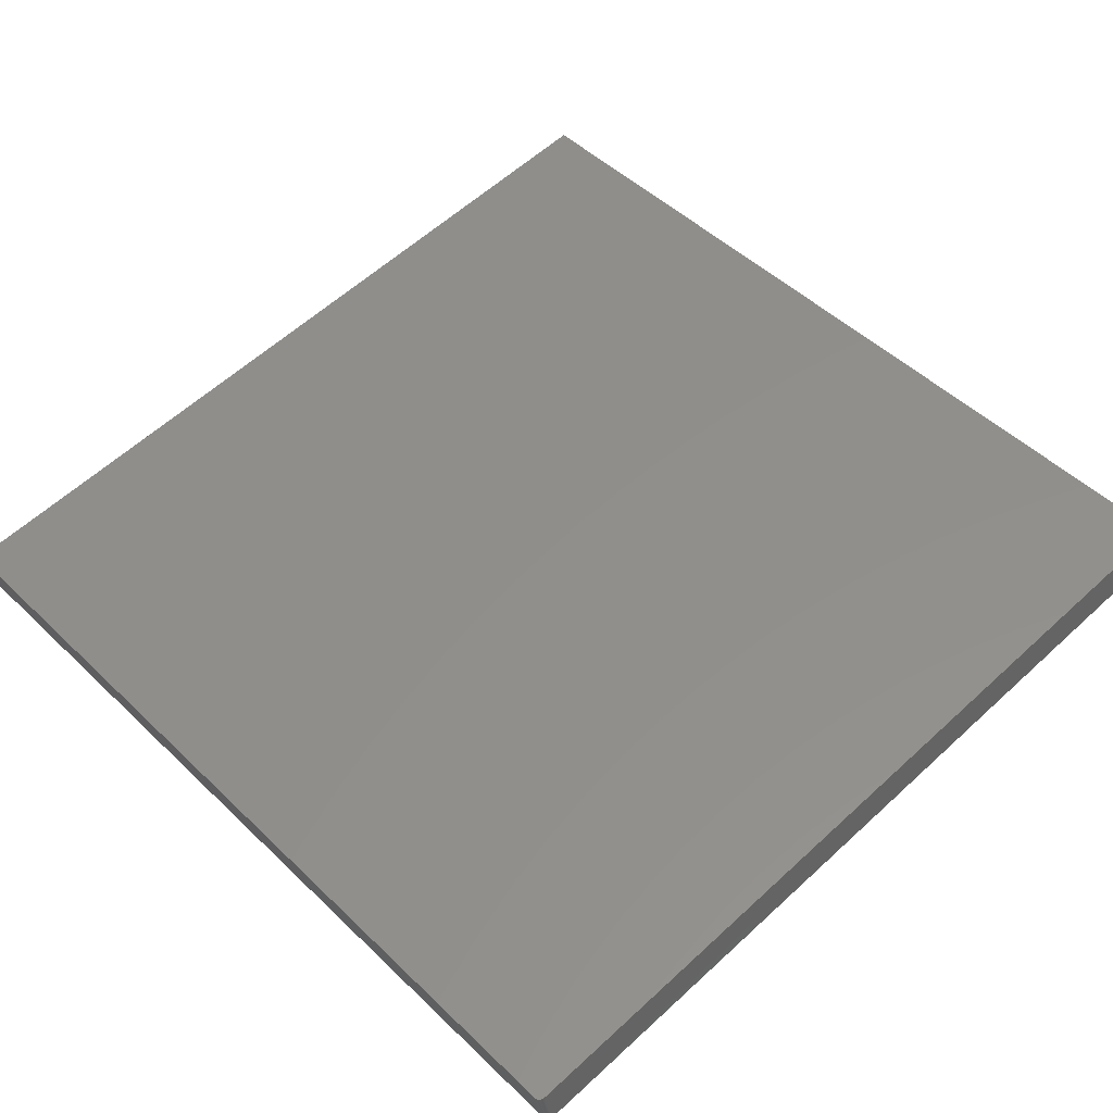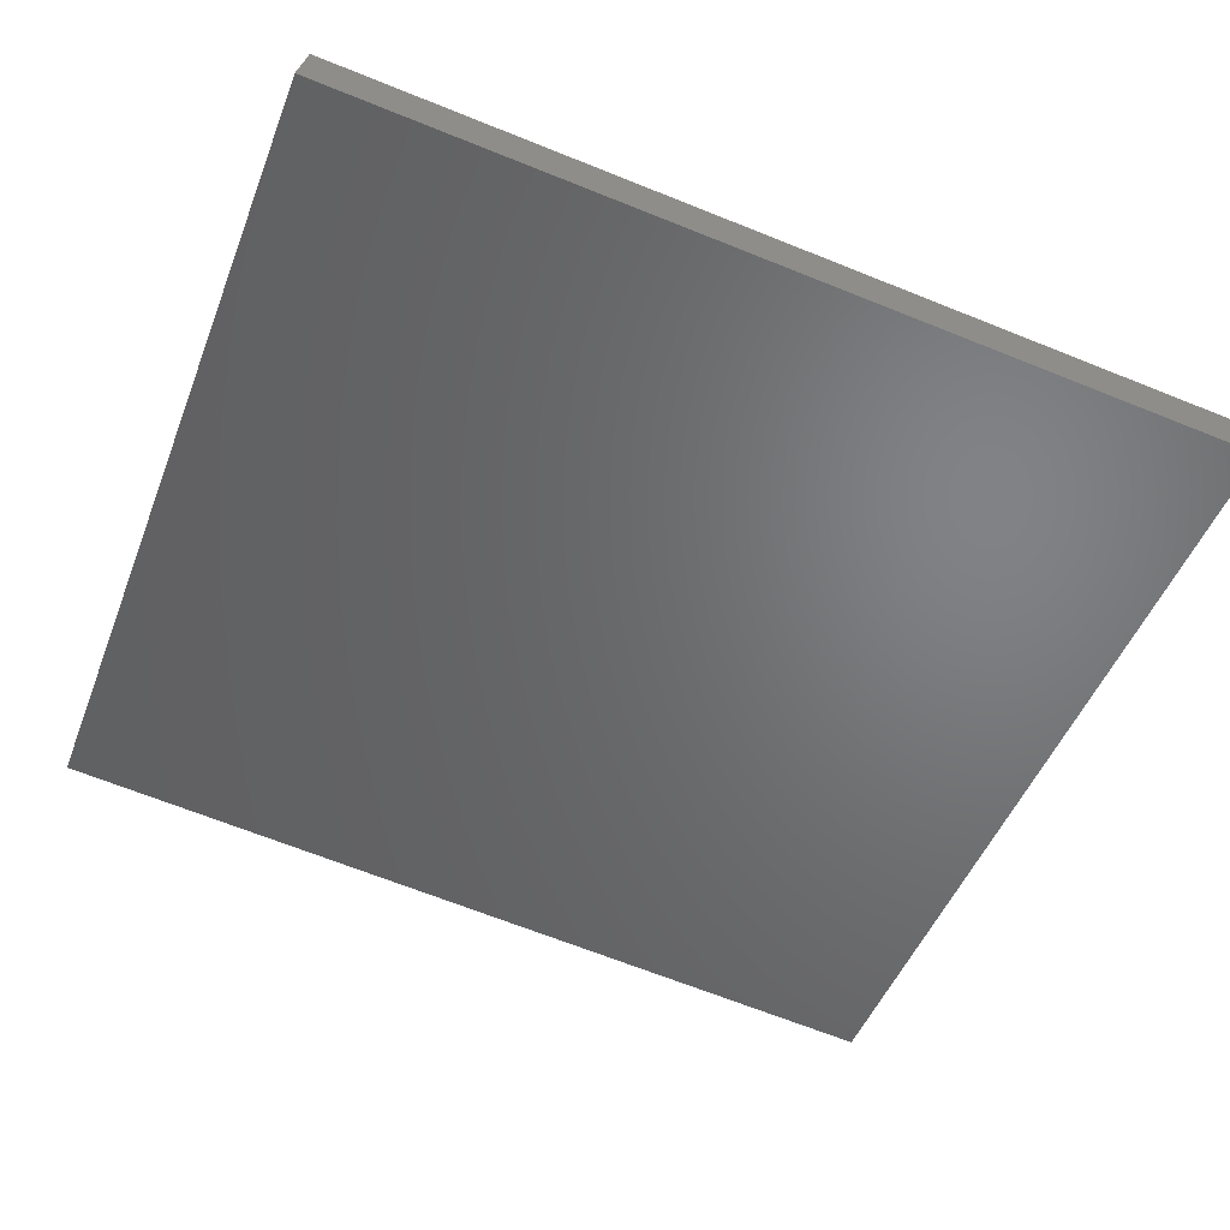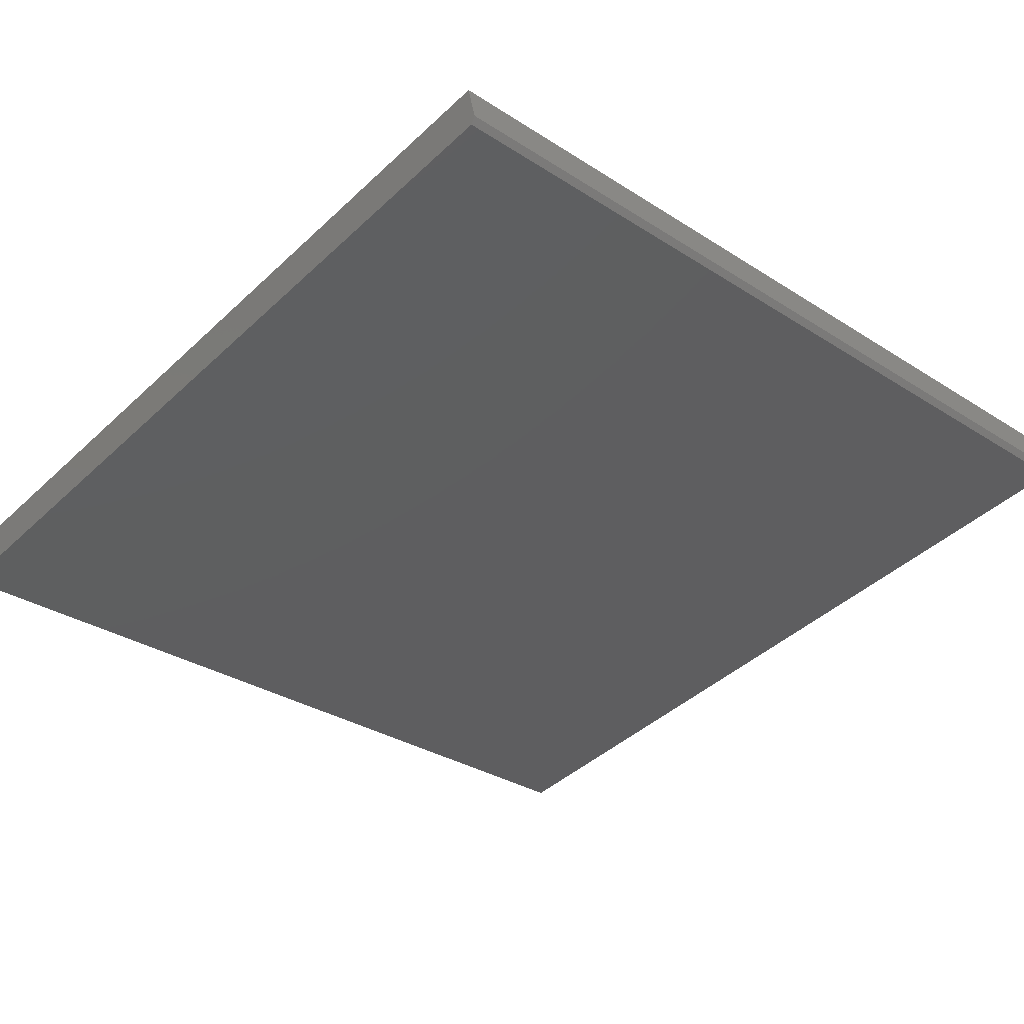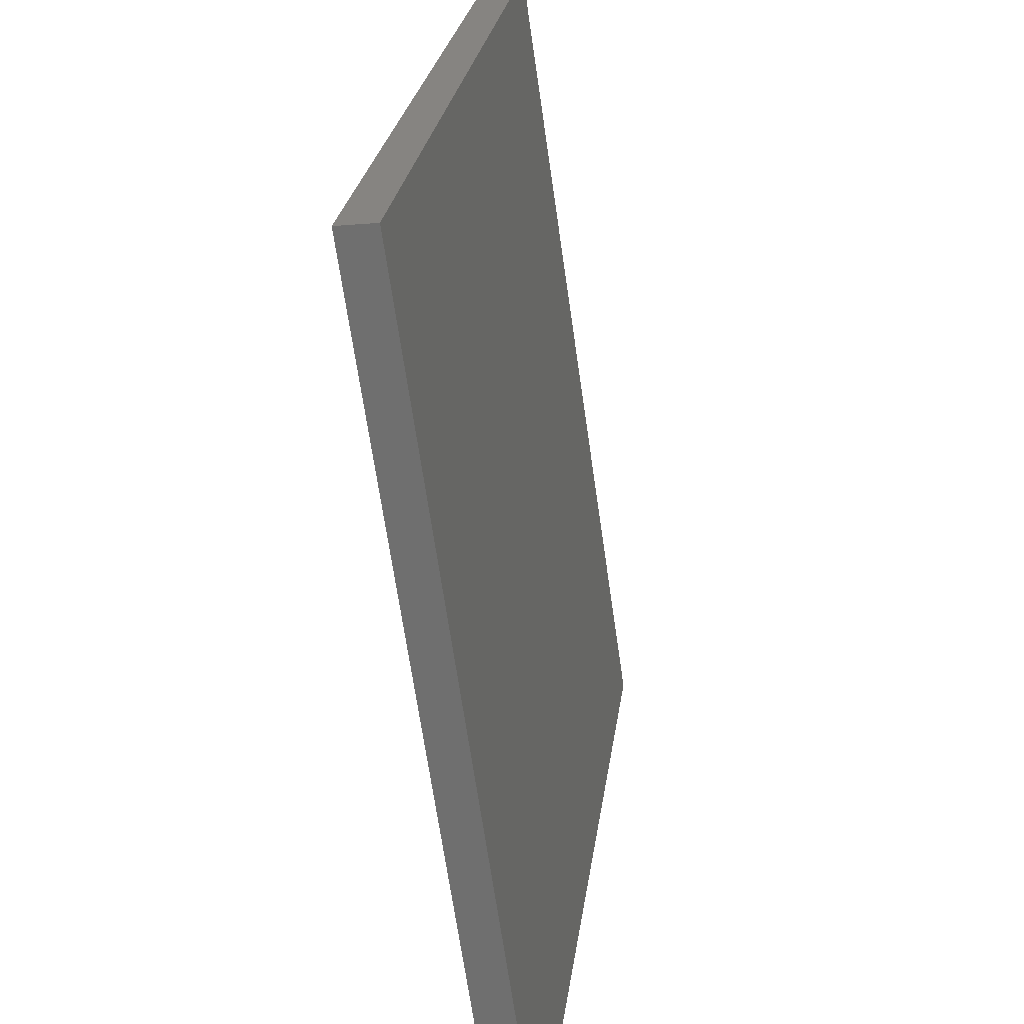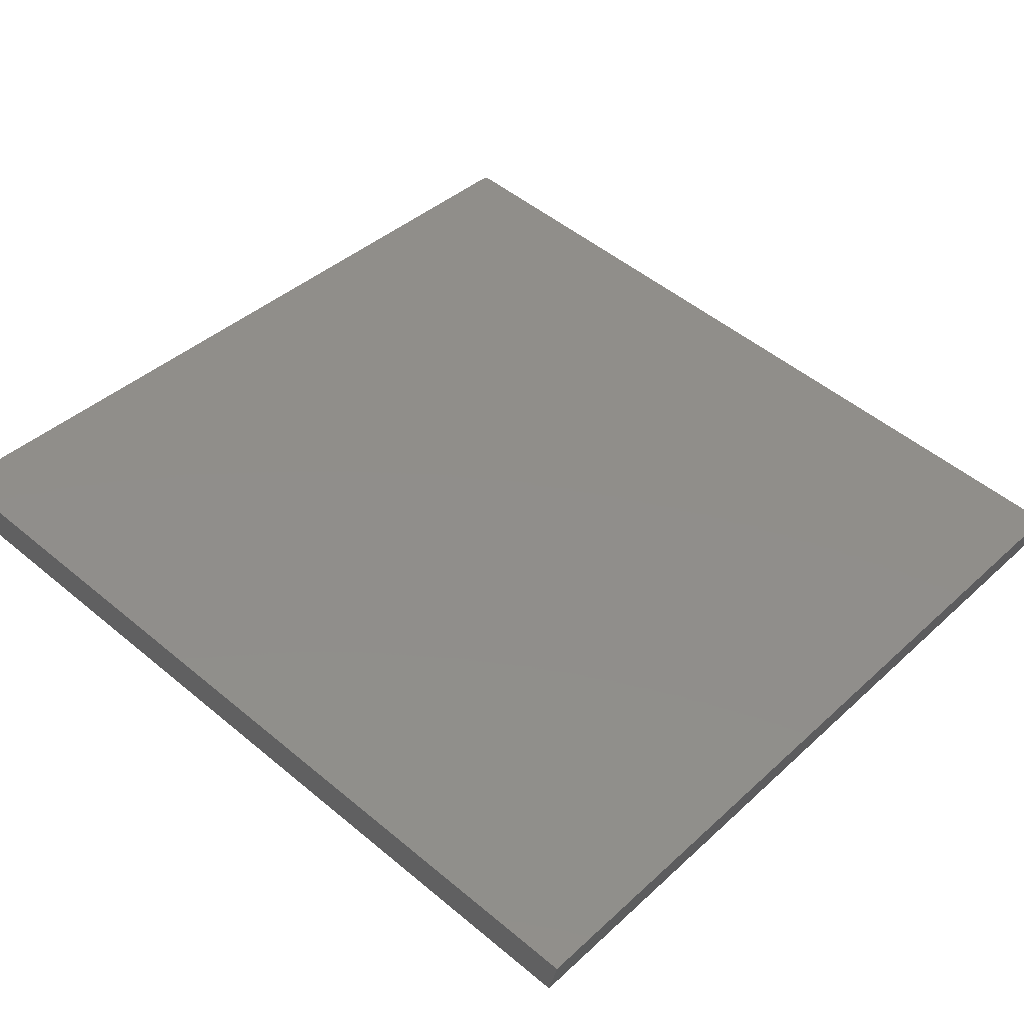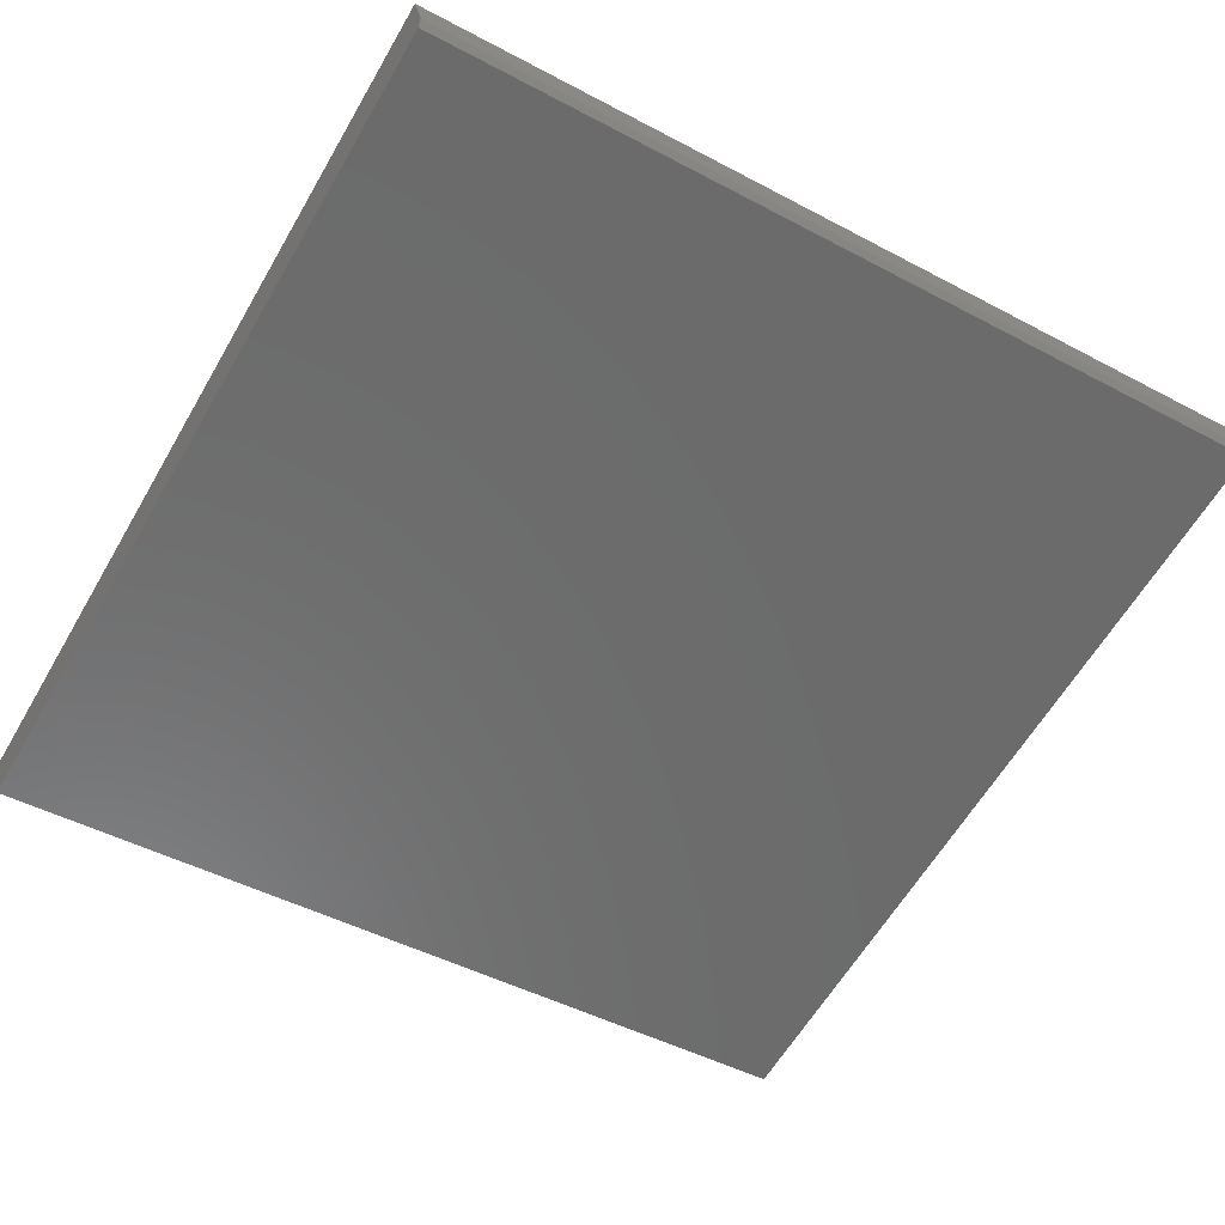
<metadata>
{"format":"stl","ext":"stl","renderer":"f3d","projection":"perspective","resolution":1024,"background":"white","views":[{"elev":58.7,"azim":-43.6,"up":"+Z"},{"elev":-48.1,"azim":69.4,"up":"+Z"},{"elev":-42.1,"azim":-131.9,"up":"+Z"},{"elev":-66.9,"azim":98.2,"up":"+Y"},{"elev":40.1,"azim":131.7,"up":"+Z"},{"elev":-61.4,"azim":-120.2,"up":"+Z"}]}
</metadata>
<code>
# stl→obj: 21 verts, 38 faces
v -0.7266 -0.3965 0.5926
v -0.7251 -0.4014 0.5917
v -0.7262 -0.399 0.5925
v -0.7188 -0.4062 0.5859
v -0.7195 -0.406 0.5867
v -0.7227 -0.4042 0.5897
v -0.7211 -0.4053 0.5882
v -0.7188 0.7378 0.4399
v -0.7243 -0.4025 0.5911
v -0.7266 0.7397 0.4475
v -0.7266 -0.3863 0.6336
v -0.7266 0.75 0.4886
v 0.4062 -0.3941 0.6346
v -0.7188 -0.3941 0.6346
v 0.4062 -0.4062 0.5859
v -0.7251 -0.3909 0.6342
v -0.7211 -0.3937 0.6346
v -0.7233 -0.3926 0.6344
v 0.4062 0.75 0.4886
v -0.7262 -0.3887 0.6339
v 0.4062 0.7378 0.4399
f 1 2 3
f 4 5 6
f 6 5 7
f 8 4 6
f 8 6 9
f 8 9 2
f 8 2 1
f 8 1 10
f 1 11 10
f 10 11 12
f 5 13 14
f 13 5 15
f 15 5 4
f 14 16 17
f 16 18 17
f 13 19 12
f 13 12 11
f 13 11 20
f 13 20 16
f 13 16 14
f 15 4 21
f 21 4 8
f 11 3 20
f 11 1 3
f 20 3 2
f 20 2 16
f 16 2 9
f 16 9 18
f 18 9 6
f 18 6 7
f 18 7 17
f 17 7 5
f 14 17 5
f 19 21 12
f 12 21 8
f 12 8 10
f 15 21 13
f 13 21 19

</code>
